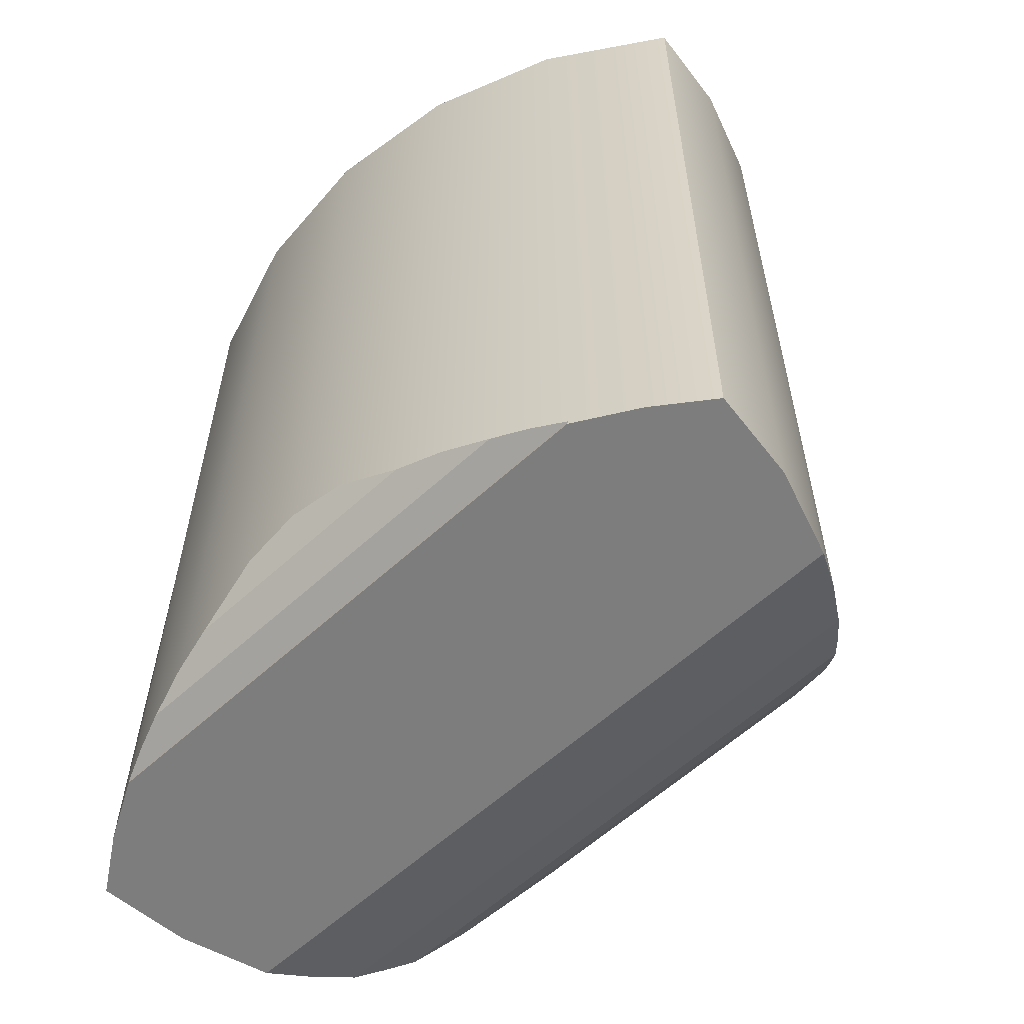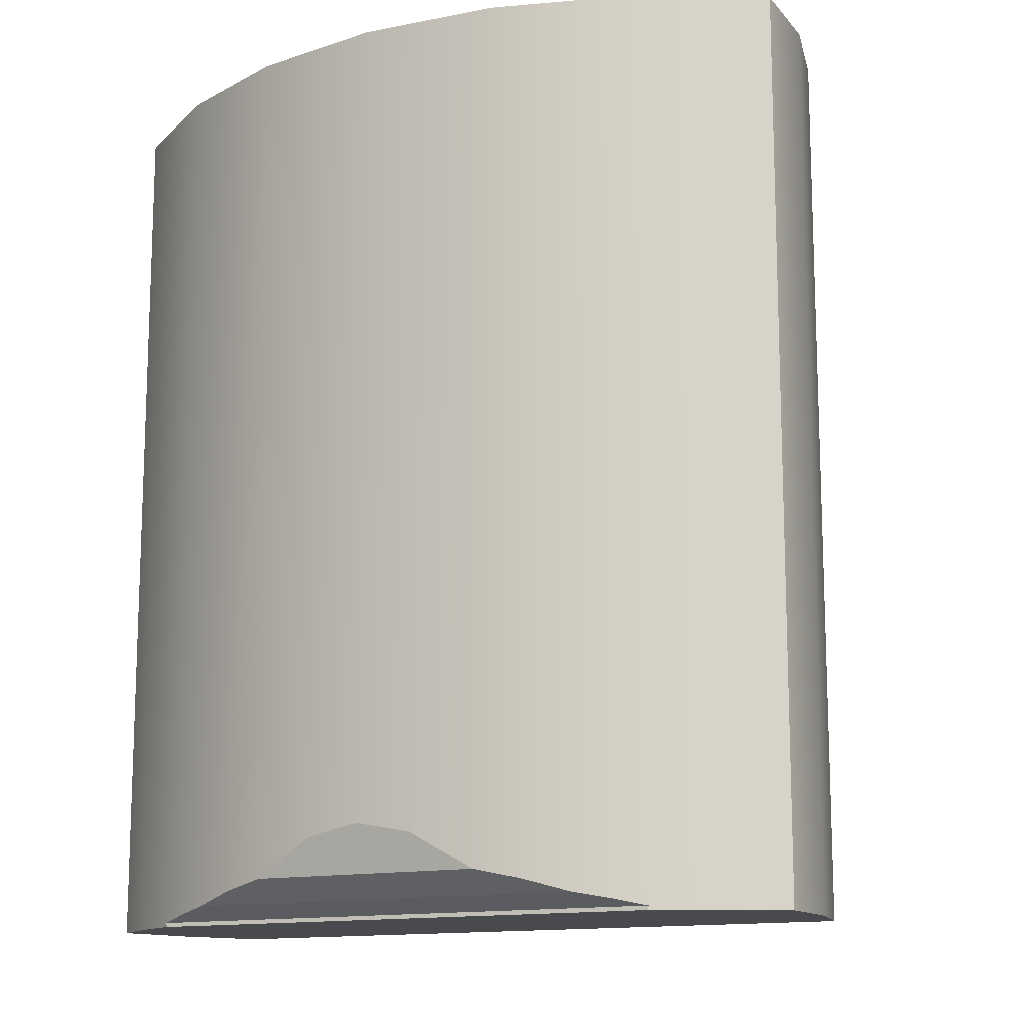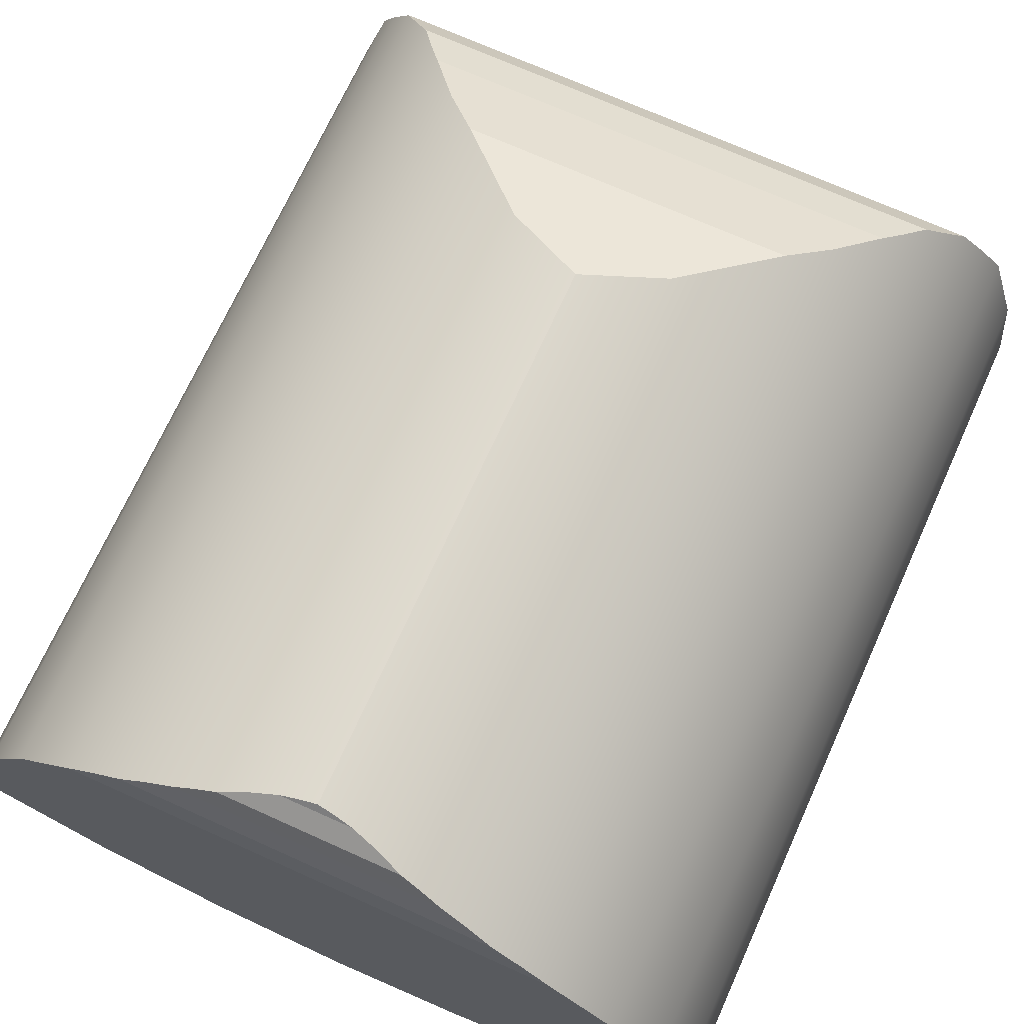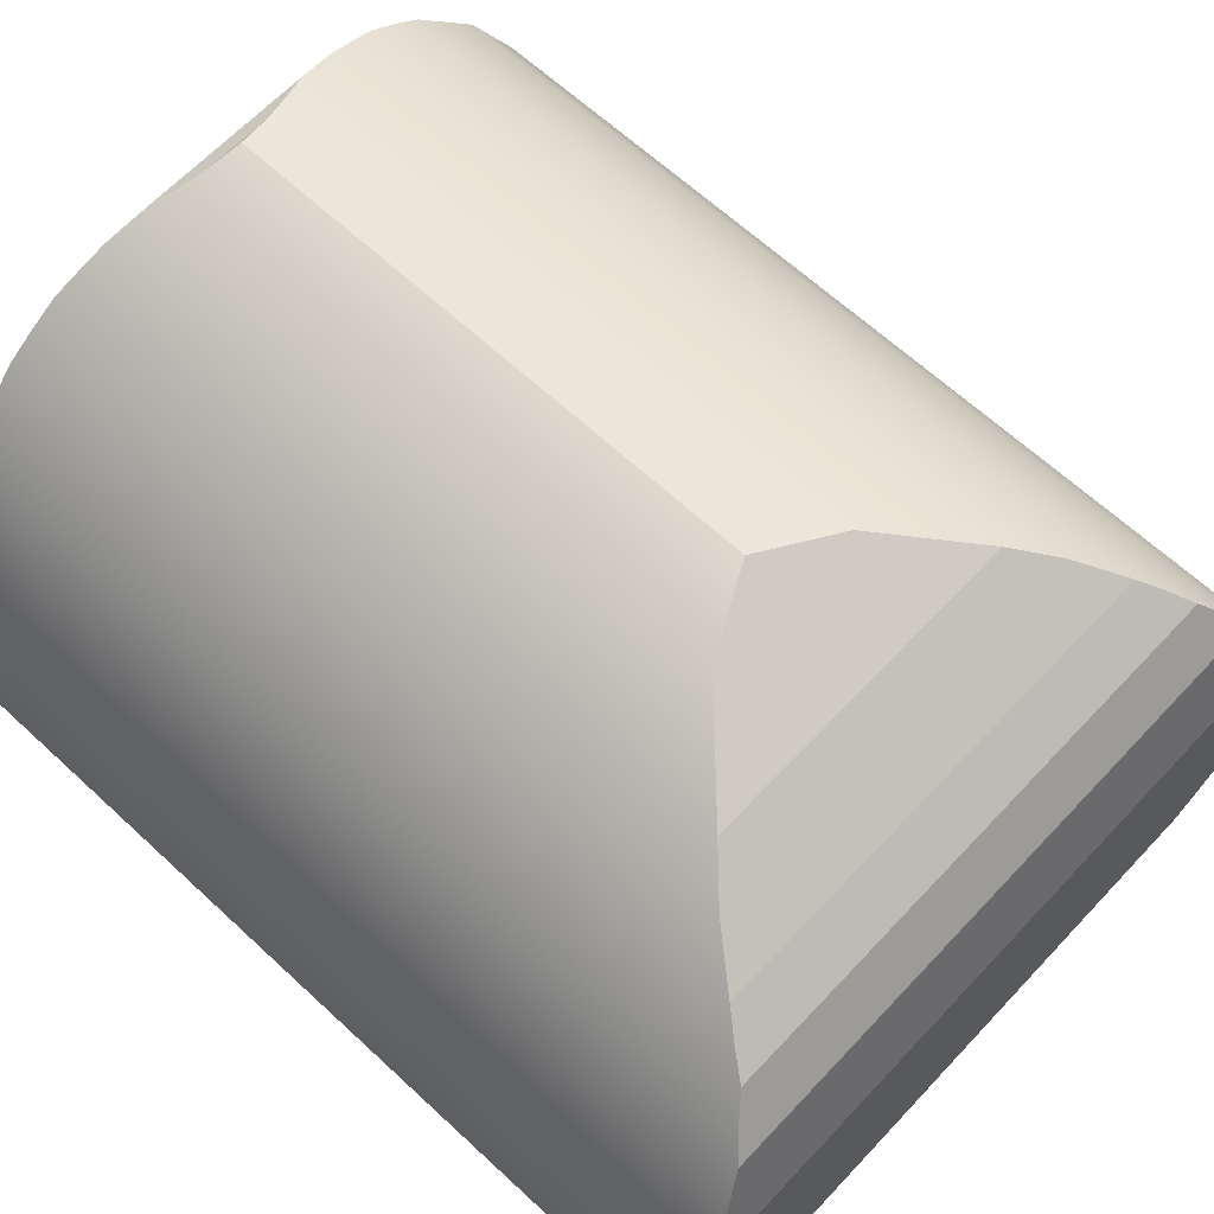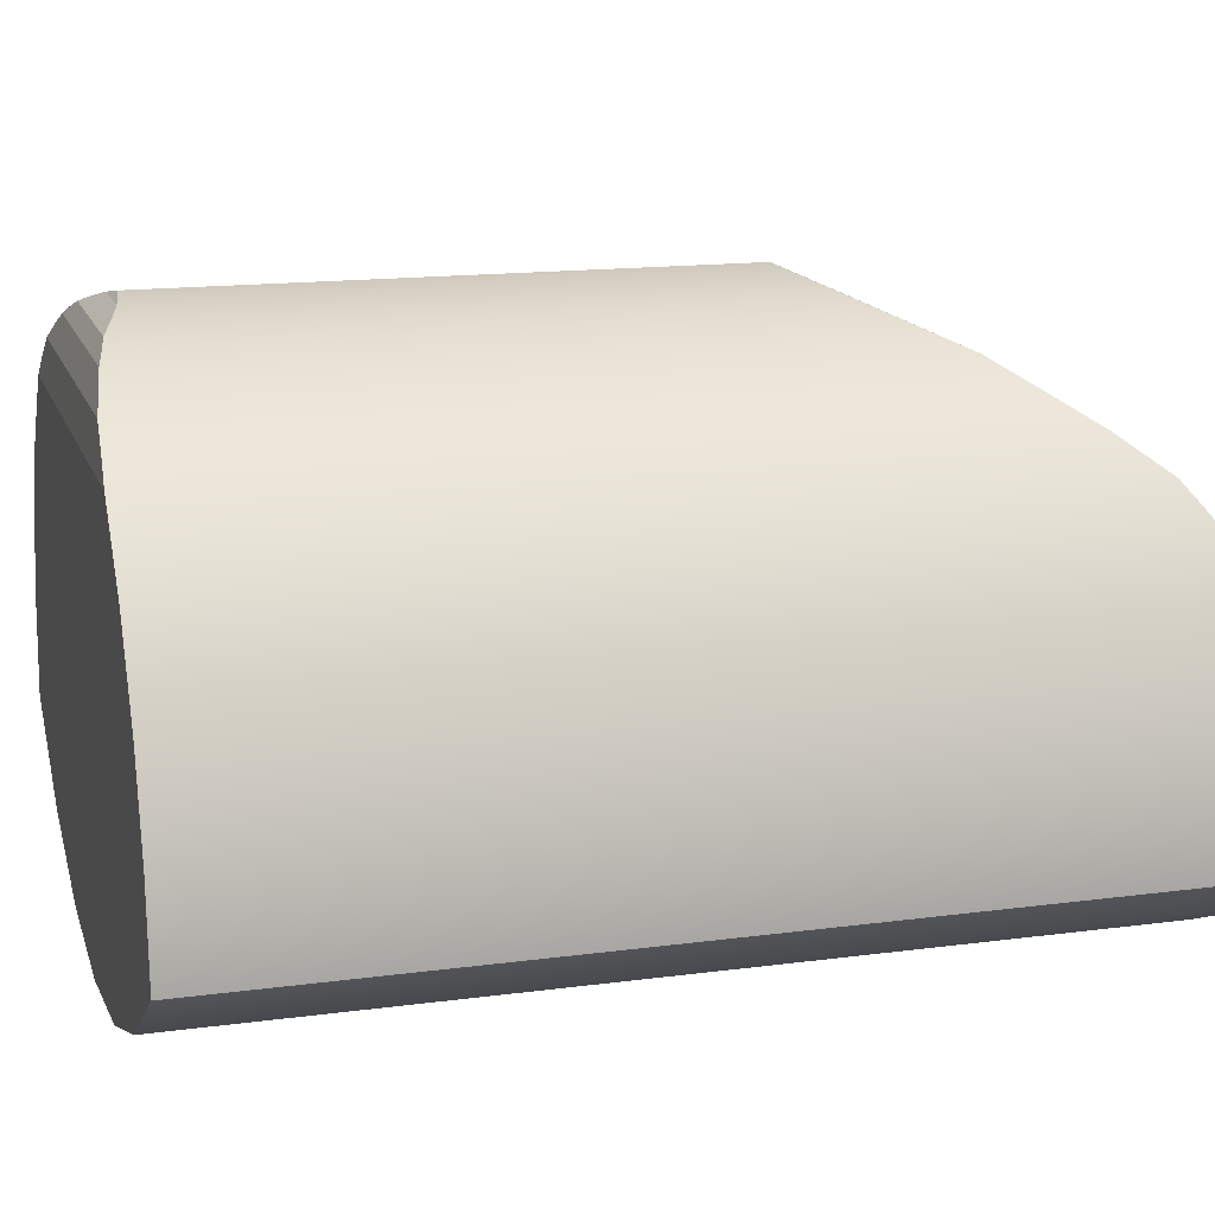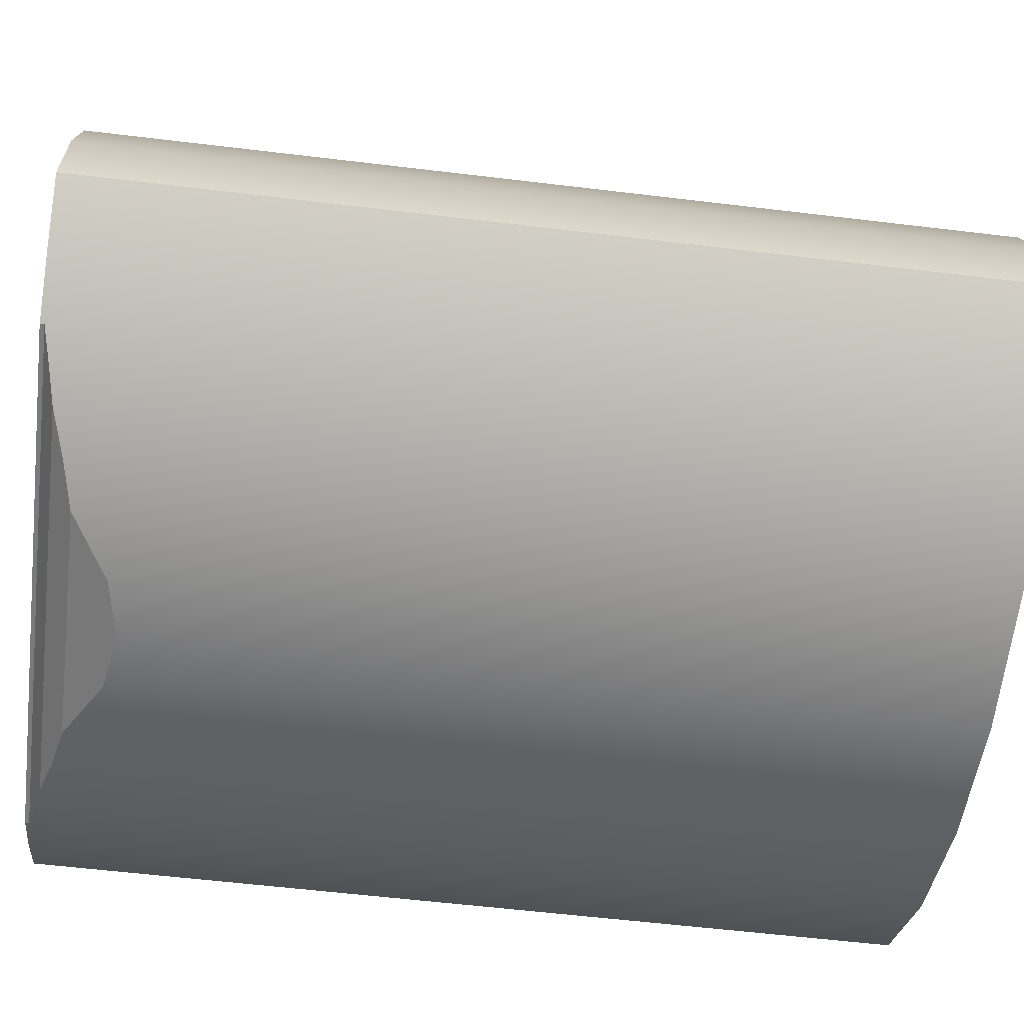
<metadata>
{"format":"obj","ext":"obj","renderer":"f3d","projection":"perspective","resolution":1024,"background":"white","views":[{"elev":-59.2,"azim":43.3,"up":"+Z"},{"elev":-13.1,"azim":30.7,"up":"+Z"},{"elev":70.5,"azim":24.3,"up":"+Y"},{"elev":64.2,"azim":133.1,"up":"+Y"},{"elev":15.1,"azim":73.9,"up":"+Y"},{"elev":-58.4,"azim":-97.1,"up":"+Y"}]}
</metadata>
<code>
v  -0.1545 -0.04017 -0.25
v  -0.1545 -0.04017 -0.25
v  -0.1545 -0.04017 -0.25
v  0.1545 -0.04017 -0.25
v  0.1545 -0.04017 -0.25
v  0.1545 -0.04017 -0.25
v  0.1869 -0.02178 -0.25
v  0.1869 -0.02178 -0.25
v  0.2172 -0 -0.25
v  0.2172 -0 -0.25
v  0.2172 -0 -0.25
v  0.212 0.05046 -0.25
v  0.212 0.05046 -0.25
v  0.1968 0.09884 -0.25
v  0.1968 0.09884 -0.25
v  0.1968 0.09884 -0.25
v  -0.1968 0.09884 -0.25
v  -0.1968 0.09884 -0.25
v  -0.1968 0.09884 -0.25
v  -0.212 0.05046 -0.25
v  -0.212 0.05046 -0.25
v  -0.2172 0 -0.25
v  -0.2172 0 -0.25
v  -0.2172 0 -0.25
v  -0.1869 -0.02178 -0.25
v  -0.1869 -0.02178 -0.25
v  -0.1327 0.1873 0.25
v  -0.1327 0.1873 0.25
v  -0.1327 0.1873 0.25
v  0.1327 0.1873 0.25
v  0.1327 0.1873 0.25
v  0.1327 0.1873 0.25
v  0.1684 0.1483 0.25
v  0.1684 0.1483 0.25
v  0.1951 0.1028 0.25
v  0.1951 0.1028 0.25
v  0.2116 0.05256 0.25
v  0.2116 0.05256 0.25
v  0.2172 -0 0.25
v  0.2172 -0 0.25
v  0.2172 -0 0.25
v  0.1512 -0.04176 0.25
v  0.1512 -0.04176 0.25
v  0.07758 -0.0677 0.25
v  0.07758 -0.0677 0.25
v  -0 -0.07649 0.25
v  -0 -0.07649 0.25
v  -0.07758 -0.0677 0.25
v  -0.07758 -0.0677 0.25
v  -0.1512 -0.04176 0.25
v  -0.1512 -0.04176 0.25
v  -0.2172 0 0.25
v  -0.2172 0 0.25
v  -0.2172 0 0.25
v  -0.2116 0.05256 0.25
v  -0.2116 0.05256 0.25
v  -0.1951 0.1028 0.25
v  -0.1951 0.1028 0.25
v  -0.1684 0.1483 0.25
v  -0.1684 0.1483 0.25
v  0 0.2478 -0.07941
v  0 0.2478 -0.07941
v  0 0.2478 -0.07941
v  0 0.2478 0.2256
v  0 0.2478 0.2256
v  0 0.2478 0.2256
v  -0.009751 0.2463 0.2269
v  -0.009751 0.2463 0.2269
v  -0.01949 0.2445 0.2285
v  -0.01949 0.2445 0.2285
v  -0.01949 0.2445 0.2285
v  -0.03438 0.2408 0.2328
v  -0.03438 0.2408 0.2328
v  -0.04937 0.2361 0.2383
v  -0.04937 0.2361 0.2383
v  -0.04937 0.2361 0.2383
v  -0.06068 0.2319 0.2406
v  -0.06068 0.2319 0.2406
v  -0.07182 0.227 0.2432
v  -0.07182 0.227 0.2432
v  -0.07182 0.227 0.2432
v  -0.08678 0.2195 0.2455
v  -0.08678 0.2195 0.2455
v  -0.1012 0.211 0.2481
v  -0.1012 0.211 0.2481
v  -0.1012 0.211 0.2481
v  -0.1174 0.1998 0.249
v  -0.1174 0.1998 0.249
v  -0.1859 0.1211 -0.2433
v  -0.1859 0.1211 -0.2433
v  -0.1729 0.142 -0.2369
v  -0.1729 0.142 -0.2369
v  -0.1729 0.142 -0.2369
v  -0.163 0.1554 -0.2275
v  -0.163 0.1554 -0.2275
v  -0.1525 0.1678 -0.2188
v  -0.1525 0.1678 -0.2188
v  -0.1525 0.1678 -0.2188
v  -0.1432 0.1776 -0.2062
v  -0.1432 0.1776 -0.2062
v  -0.1335 0.1866 -0.1944
v  -0.1335 0.1866 -0.1944
v  -0.1335 0.1866 -0.1944
v  -0.1128 0.2032 -0.1691
v  -0.1128 0.2032 -0.1691
v  -0.09176 0.2168 -0.1484
v  -0.09176 0.2168 -0.1484
v  -0.09176 0.2168 -0.1484
v  -0.04465 0.2377 -0.1019
v  -0.04465 0.2377 -0.1019
v  -0.155 -0.03992 -0.2477
v  -0.155 -0.03992 -0.2477
v  -0.155 -0.03992 -0.2477
v  -0.1547 -0.04005 -0.2489
v  -0.1547 -0.04005 -0.2489
v  0.1547 -0.04005 -0.2489
v  0.1547 -0.04005 -0.2489
v  0.155 -0.03992 -0.2477
v  0.155 -0.03992 -0.2477
v  0.155 -0.03992 -0.2477
v  0.1369 -0.04831 -0.2438
v  0.1369 -0.04831 -0.2438
v  0.1185 -0.05561 -0.2403
v  0.1185 -0.05561 -0.2403
v  0.1185 -0.05561 -0.2403
v  0.09355 -0.06363 -0.2332
v  0.09355 -0.06363 -0.2332
v  0.06853 -0.06965 -0.2279
v  0.06853 -0.06965 -0.2279
v  0.06853 -0.06965 -0.2279
v  0.03253 -0.07497 -0.2074
v  0.03253 -0.07497 -0.2074
v  -0 -0.0765 -0.2015
v  -0 -0.0765 -0.2015
v  -0.03253 -0.07497 -0.2074
v  -0.03253 -0.07497 -0.2074
v  -0.06853 -0.06965 -0.2279
v  -0.06853 -0.06965 -0.2279
v  -0.06853 -0.06965 -0.2279
v  -0.09355 -0.06363 -0.2332
v  -0.09355 -0.06363 -0.2332
v  -0.1185 -0.05561 -0.2403
v  -0.1185 -0.05561 -0.2403
v  -0.1185 -0.05561 -0.2403
v  -0.1369 -0.04831 -0.2438
v  -0.1369 -0.04831 -0.2438
v  0.09176 0.2168 -0.1484
v  0.09176 0.2168 -0.1484
v  0.09176 0.2168 -0.1484
v  0.1128 0.2032 -0.1691
v  0.1128 0.2032 -0.1691
v  0.1335 0.1866 -0.1944
v  0.1335 0.1866 -0.1944
v  0.1335 0.1866 -0.1944
v  0.1432 0.1776 -0.2062
v  0.1432 0.1776 -0.2062
v  0.1525 0.1678 -0.2188
v  0.1525 0.1678 -0.2188
v  0.1525 0.1678 -0.2188
v  0.163 0.1554 -0.2275
v  0.163 0.1554 -0.2275
v  0.1729 0.142 -0.2369
v  0.1729 0.142 -0.2369
v  0.1729 0.142 -0.2369
v  0.1859 0.1211 -0.2433
v  0.1859 0.1211 -0.2433
v  0.1174 0.1998 0.249
v  0.1174 0.1998 0.249
v  0.1012 0.211 0.2481
v  0.1012 0.211 0.2481
v  0.1012 0.211 0.2481
v  0.08678 0.2195 0.2455
v  0.08678 0.2195 0.2455
v  0.07182 0.227 0.2432
v  0.07182 0.227 0.2432
v  0.07182 0.227 0.2432
v  0.06068 0.2319 0.2406
v  0.06068 0.2319 0.2406
v  0.04937 0.2361 0.2383
v  0.04937 0.2361 0.2383
v  0.04937 0.2361 0.2383
v  0.03438 0.2408 0.2328
v  0.03438 0.2408 0.2328
v  0.01949 0.2445 0.2285
v  0.01949 0.2445 0.2285
v  0.01949 0.2445 0.2285
v  0.009751 0.2463 0.2269
v  0.009751 0.2463 0.2269
v  0.04465 0.2377 -0.1019
v  0.04465 0.2377 -0.1019
g 0
g 1
f 14 4 1
f 115 3 6
f 25 14 1
f 114 26 2
f 14 7 4
f 116 5 8
f 115 6 112
f 117 112 6
f 12 9 7
f 43 8 10
f 14 12 7
f 118 8 43
f 118 116 8
f 41 11 13
f 43 10 40
f 38 13 15
f 41 13 38
f 25 17 14
f 166 16 19
f 38 15 36
f 165 36 15
f 22 20 17
f 56 18 21
f 25 22 17
f 58 18 56
f 89 18 58
f 93 19 90
f 164 19 93
f 166 19 164
f 56 21 23
f 54 24 26
f 56 23 53
f 111 54 26
f 114 111 26
f 44 30 27
f 88 29 32
f 46 44 27
f 48 46 27
f 50 48 27
f 59 50 27
f 94 60 28
f 101 28 87
f 96 94 28
f 99 96 28
f 101 99 28
f 42 33 30
f 152 31 34
f 44 42 30
f 88 32 85
f 170 85 32
f 152 150 31
f 167 31 150
f 170 32 168
f 39 35 33
f 162 34 36
f 42 39 33
f 155 152 34
f 157 155 34
f 160 157 34
f 162 160 34
f 39 37 35
f 165 162 36
f 121 43 45
f 121 118 43
f 128 45 47
f 123 121 45
f 126 123 45
f 128 126 45
f 133 47 49
f 131 128 47
f 133 131 47
f 140 49 51
f 135 133 49
f 137 135 49
f 140 137 49
f 55 52 50
f 111 51 54
f 57 55 50
f 59 57 50
f 145 51 111
f 142 140 51
f 145 142 51
f 89 58 60
f 91 89 60
f 94 91 60
f 109 64 61
f 187 62 65
f 110 63 107
f 190 107 63
f 184 182 62
f 189 62 182
f 187 184 62
f 109 67 64
f 186 66 68
f 188 66 186
f 109 69 67
f 186 68 71
f 109 72 69
f 181 70 73
f 185 70 181
f 109 74 72
f 181 73 76
f 106 77 74
f 176 75 78
f 109 106 74
f 180 75 176
f 106 79 77
f 176 78 81
f 106 82 79
f 171 80 83
f 175 80 171
f 106 84 82
f 171 83 86
f 104 87 84
f 106 104 84
f 104 101 87
f 98 92 95
f 159 92 98
f 161 92 159
f 163 92 161
f 103 97 100
f 154 97 103
f 156 97 154
f 158 97 156
f 108 102 105
f 149 102 108
f 151 102 149
f 153 102 151
f 190 148 107
f 119 112 117
f 146 113 120
f 124 120 122
f 143 120 124
f 146 120 143
f 129 125 127
f 138 125 129
f 141 125 138
f 144 125 141
f 134 130 132
f 136 130 134
f 139 130 136
f 169 150 147
f 172 169 147
f 189 172 147
f 169 167 150
f 175 171 173
f 189 174 172
f 180 176 178
f 189 177 174
f 189 179 177
f 185 181 183
f 189 182 179

</code>
